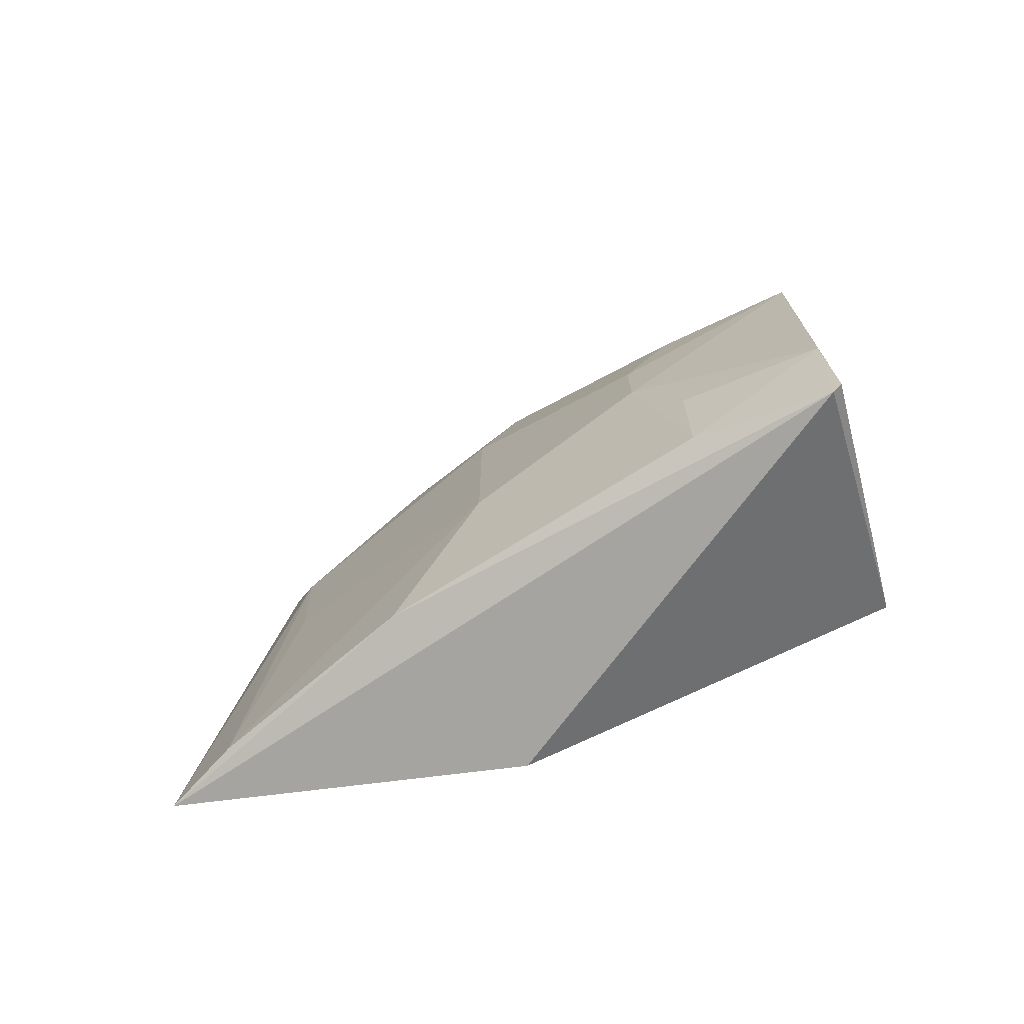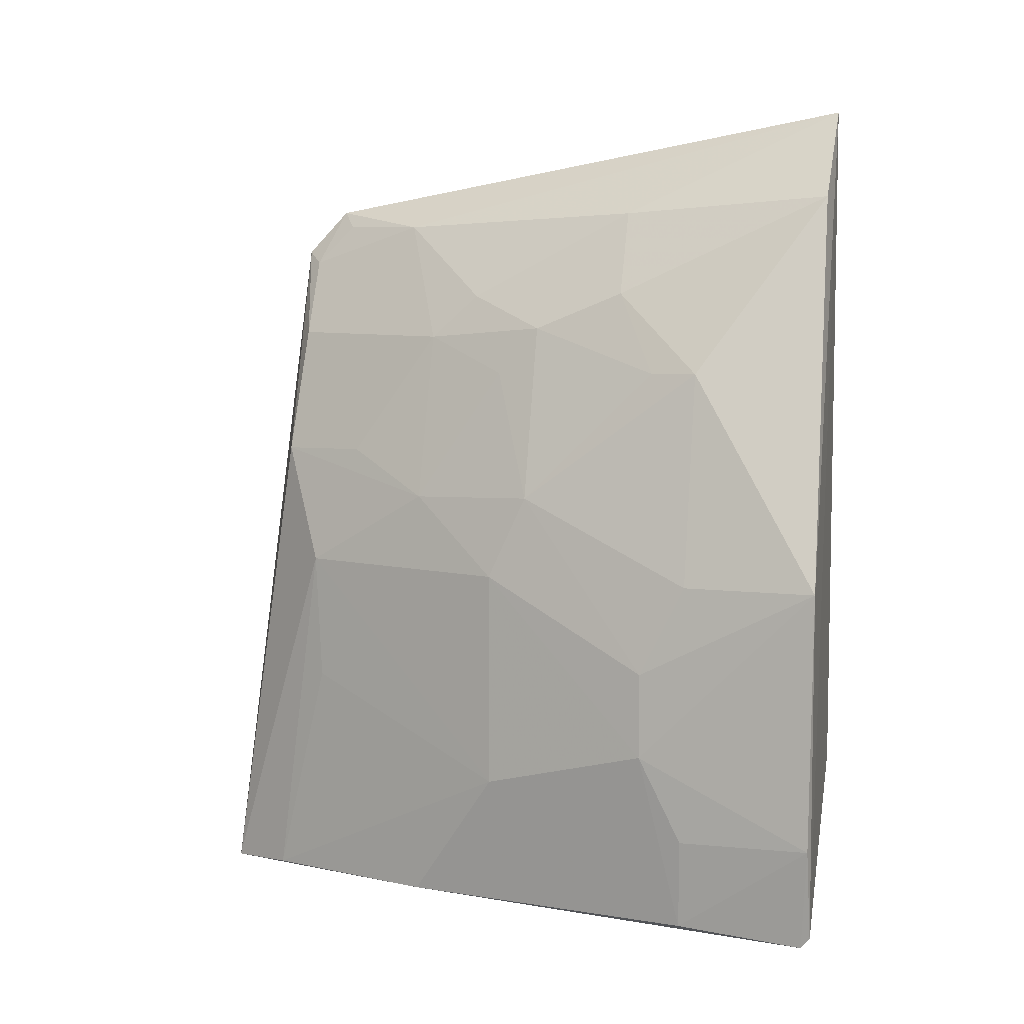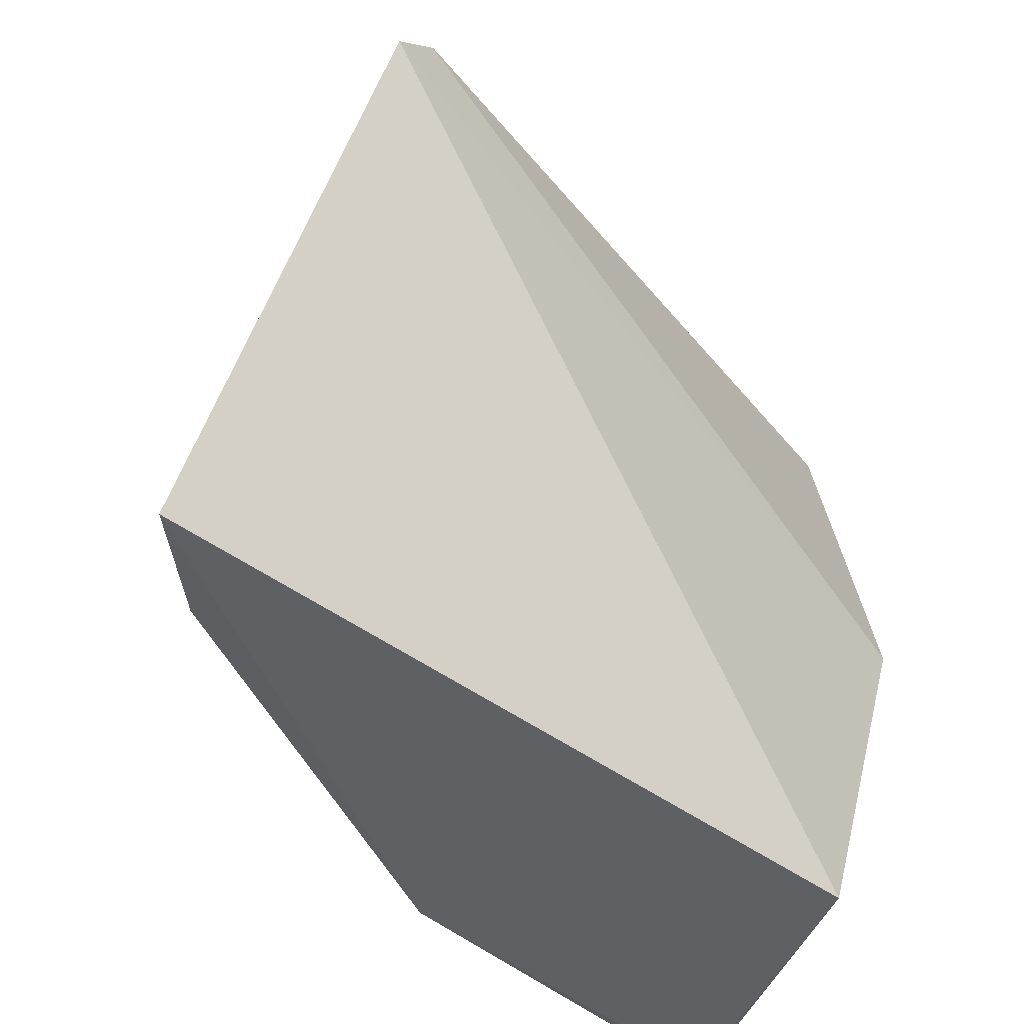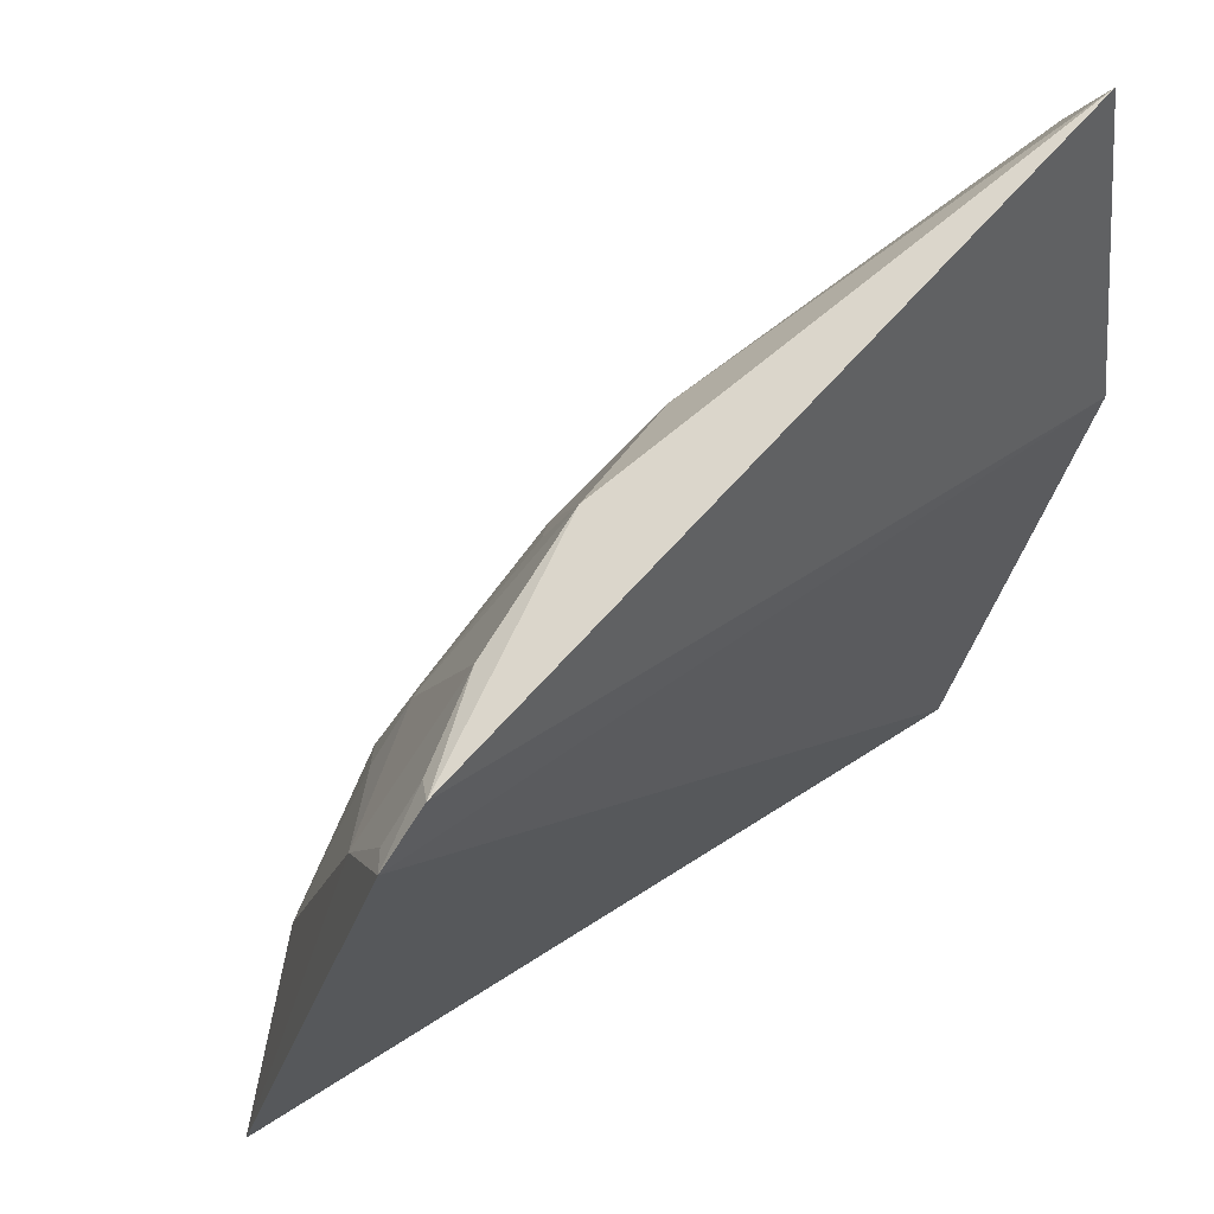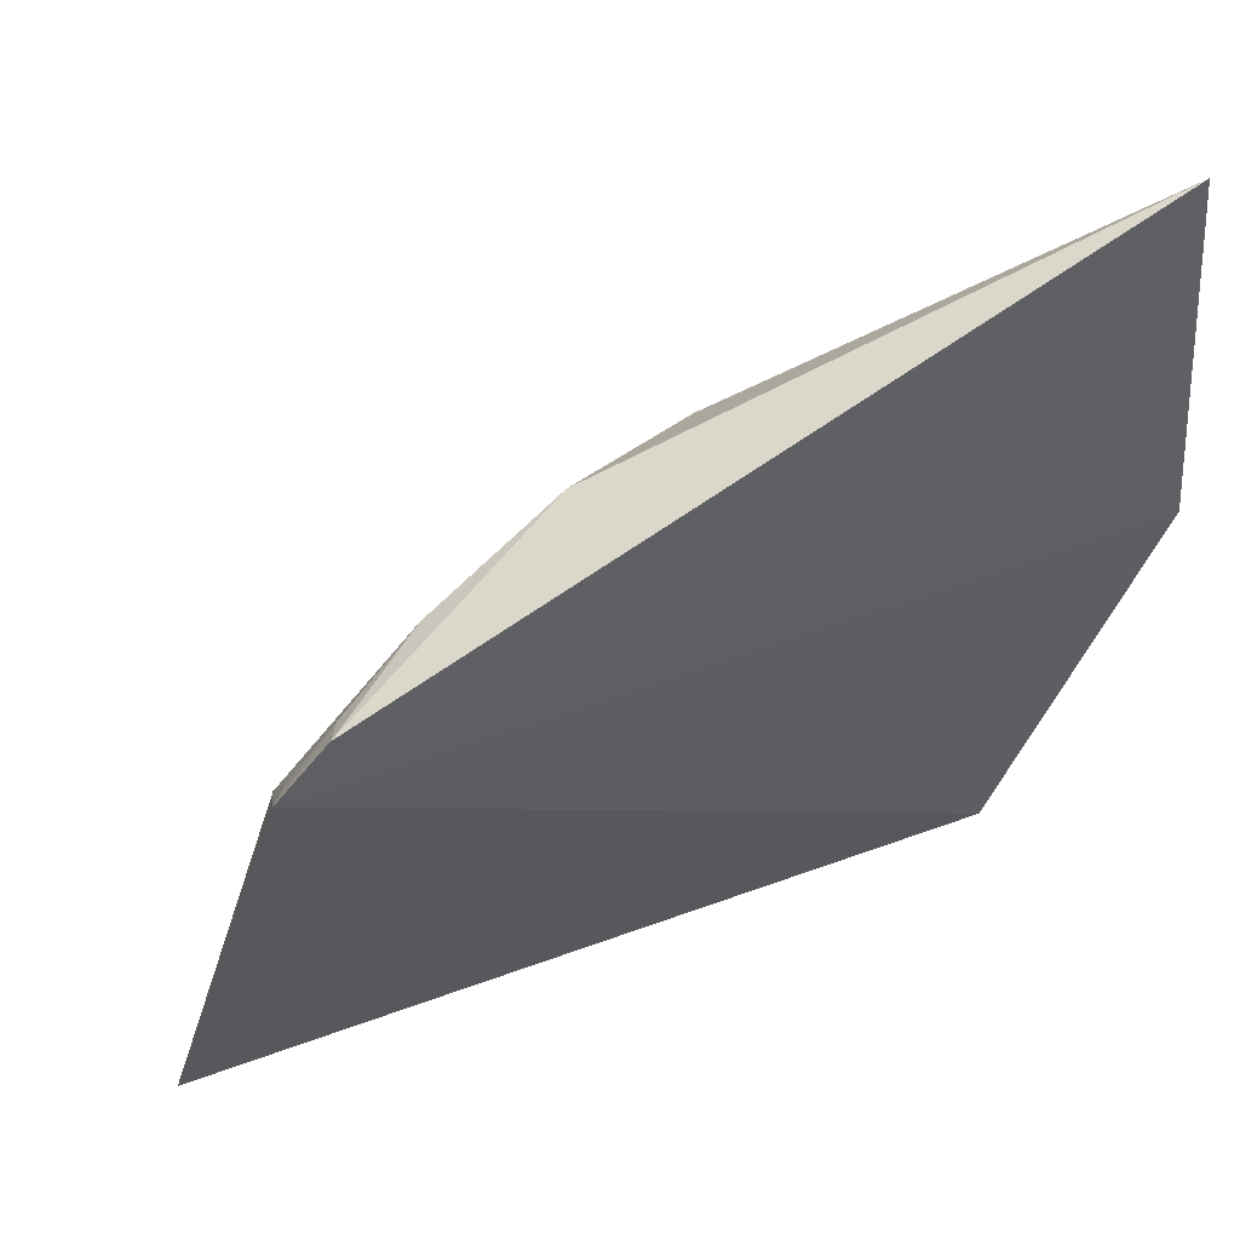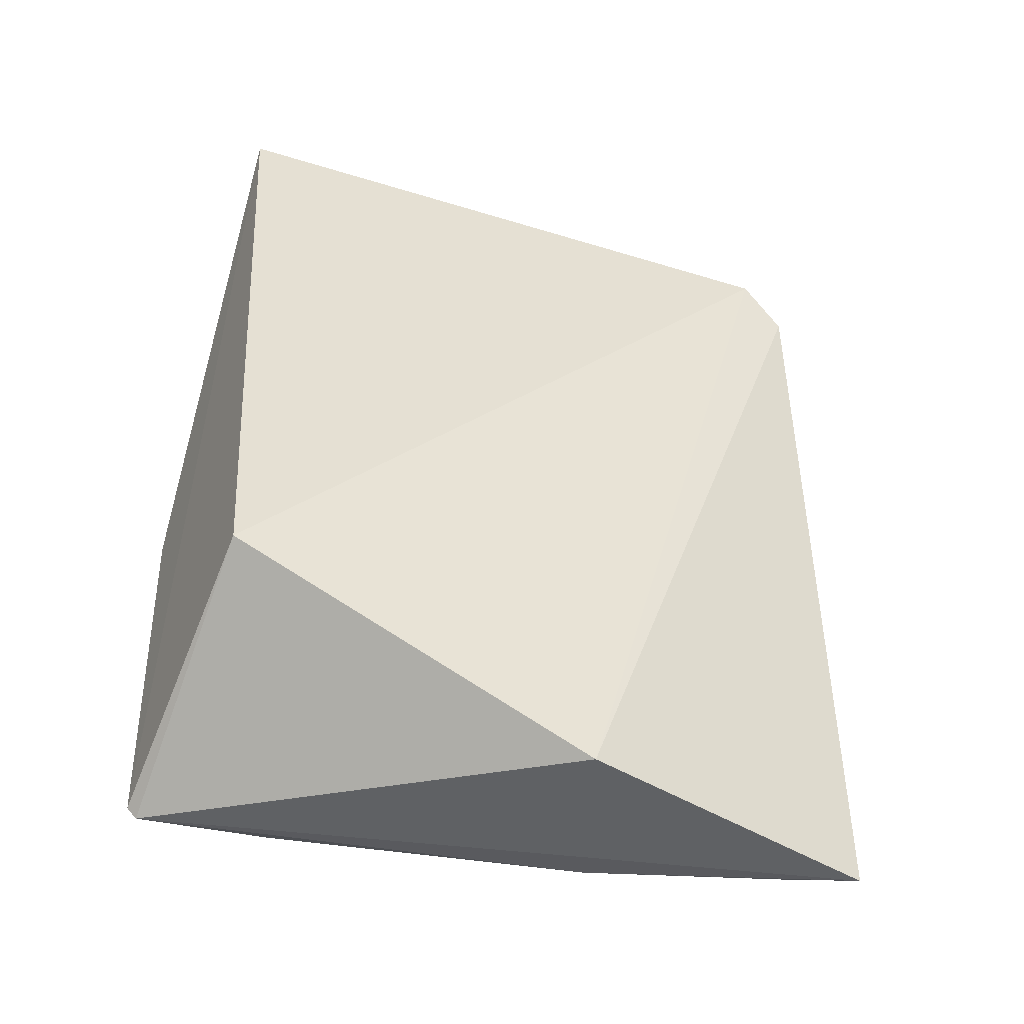
<metadata>
{"format":"obj","ext":"obj","renderer":"f3d","projection":"perspective","resolution":1024,"background":"white","views":[{"elev":-75.3,"azim":107.4,"up":"+Y"},{"elev":6.0,"azim":102.7,"up":"+Y"},{"elev":-44.7,"azim":-139.2,"up":"+Z"},{"elev":59.9,"azim":-131.2,"up":"+Z"},{"elev":57.2,"azim":-117.9,"up":"+Z"},{"elev":-44.4,"azim":-115.0,"up":"+Y"}]}
</metadata>
<code>
v 0.4217 -0.02598 0.2441
v 0.487 -0.02408 0.0156
v 0.4742 0.1231 0.1178
v 0.392 0.2262 0.2076
v 0.4015 0.02072 0.01616
v 0.4295 0.1363 0.2185
v 0.4736 0.02131 0.1306
v 0.4015 -0.02474 0.1374
v 0.4324 0.2577 0.01388
v 0.458 0.1822 0.1168
v 0.3928 0.211 0.2218
v 0.4587 -0.02361 0.1617
v 0.4902 0.06523 0.07418
v 0.4438 0.0958 0.2045
v 0.4862 -0.02761 0.01865
v 0.4586 0.1215 0.1603
v 0.445 0.2228 0.08637
v 0.443 0.1788 0.1587
v 0.4741 0.09509 0.1307
v 0.4961 0.09534 0.01493
v 0.4338 -0.02419 0.2224
v 0.4843 -0.02337 0.06095
v 0.4575 0.1663 0.1307
v 0.4146 0.2196 0.1736
v 0.4145 0.1799 0.2161
v 0.4426 0.137 0.1885
v 0.4901 0.03645 0.0743
v 0.4754 0.167 0.05804
v 0.4902 0.09551 0.05916
v 0.4443 0.05226 0.2023
v 0.4924 0.007407 0.0164
v 0.4426 0.1936 0.1425
v 0.3998 0.2067 0.2163
v 0.4723 0.1669 0.07352
v 0.4599 0.1944 0.08653
v 0.4533 0.2276 0.01582
v 0.489 0.007244 0.0601
v 0.3989 0.2205 0.2027
f 8 4 5
f 9 2 5
f 9 5 4
f 11 1 6
f 11 8 1
f 11 4 8
f 14 6 1
f 15 8 5
f 15 5 2
f 15 1 8
f 15 12 1
f 16 6 14
f 19 13 3
f 19 14 7
f 19 16 14
f 19 3 16
f 20 2 9
f 21 12 7
f 21 14 1
f 21 1 12
f 22 7 12
f 22 12 15
f 23 16 3
f 23 3 10
f 23 18 16
f 23 10 18
f 24 17 9
f 24 9 4
f 25 11 6
f 25 6 18
f 25 18 24
f 26 18 6
f 26 6 16
f 26 16 18
f 27 19 7
f 27 13 19
f 27 7 22
f 27 20 13
f 29 3 13
f 29 13 20
f 29 28 3
f 29 20 28
f 30 21 7
f 30 7 14
f 30 14 21
f 31 22 15
f 31 15 2
f 31 2 20
f 31 20 27
f 32 24 18
f 32 18 10
f 32 10 17
f 32 17 24
f 33 25 24
f 33 4 11
f 33 11 25
f 34 10 3
f 34 3 28
f 35 17 10
f 35 34 28
f 35 10 34
f 36 28 20
f 36 20 9
f 36 35 28
f 36 9 17
f 36 17 35
f 37 31 27
f 37 27 22
f 37 22 31
f 38 33 24
f 38 24 4
f 38 4 33

</code>
